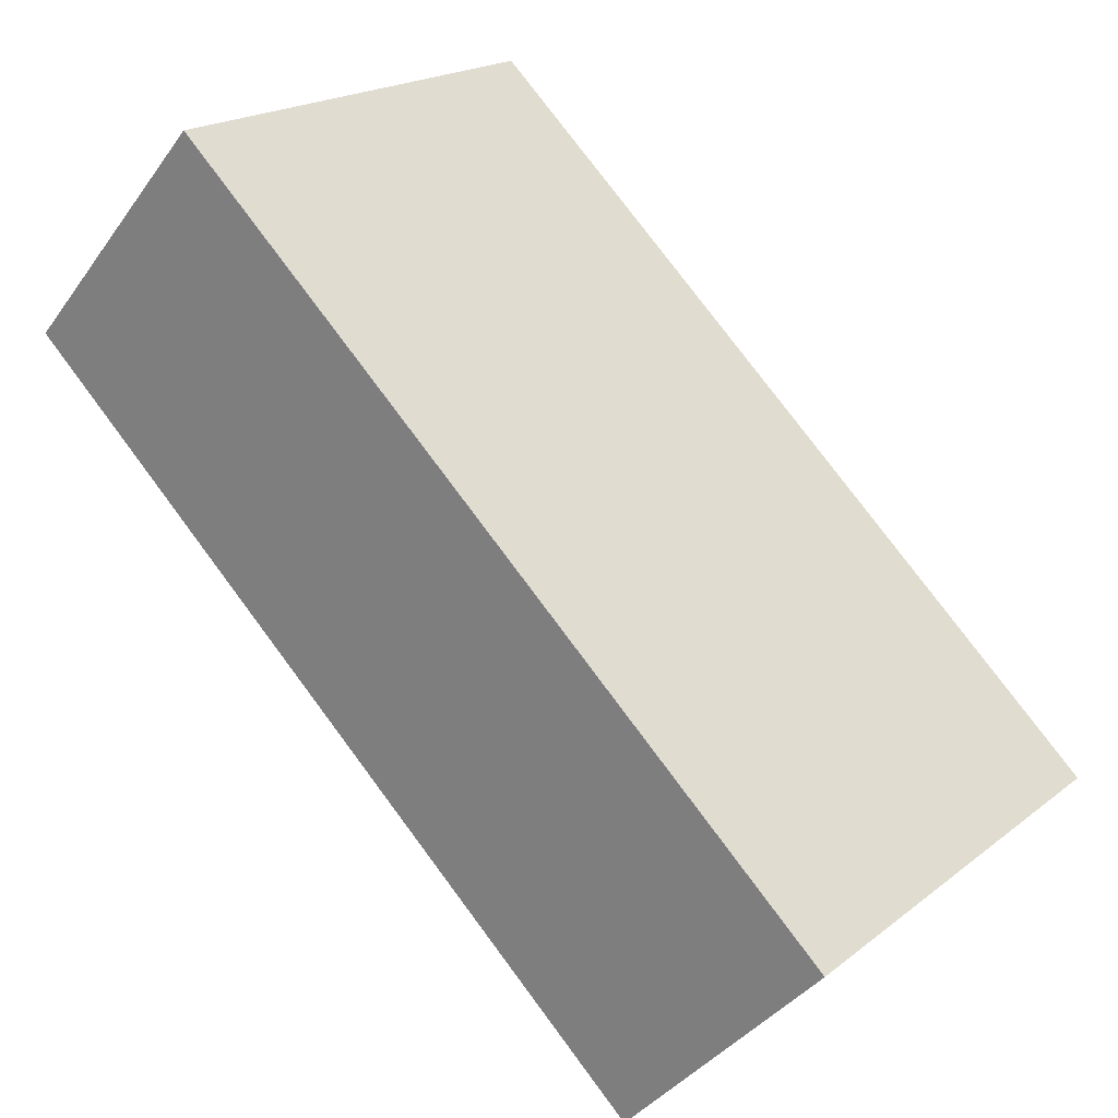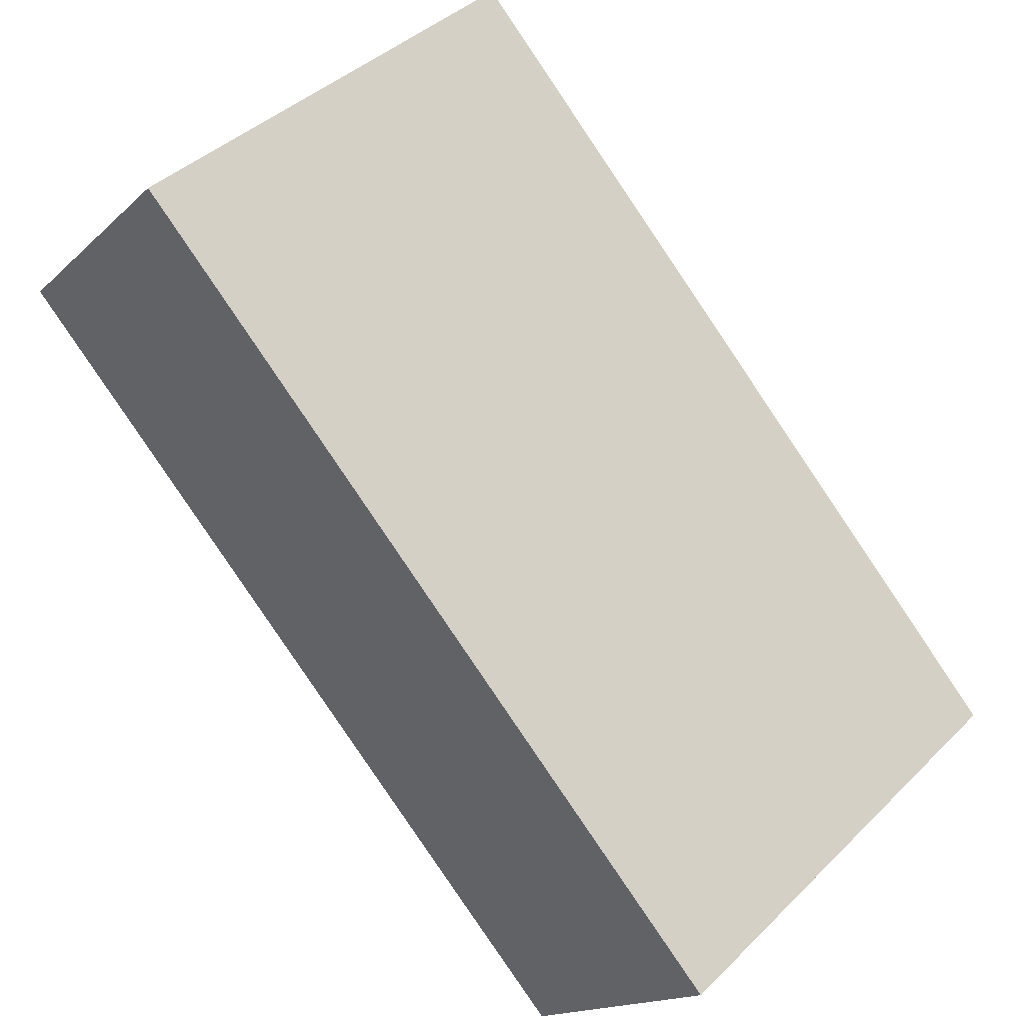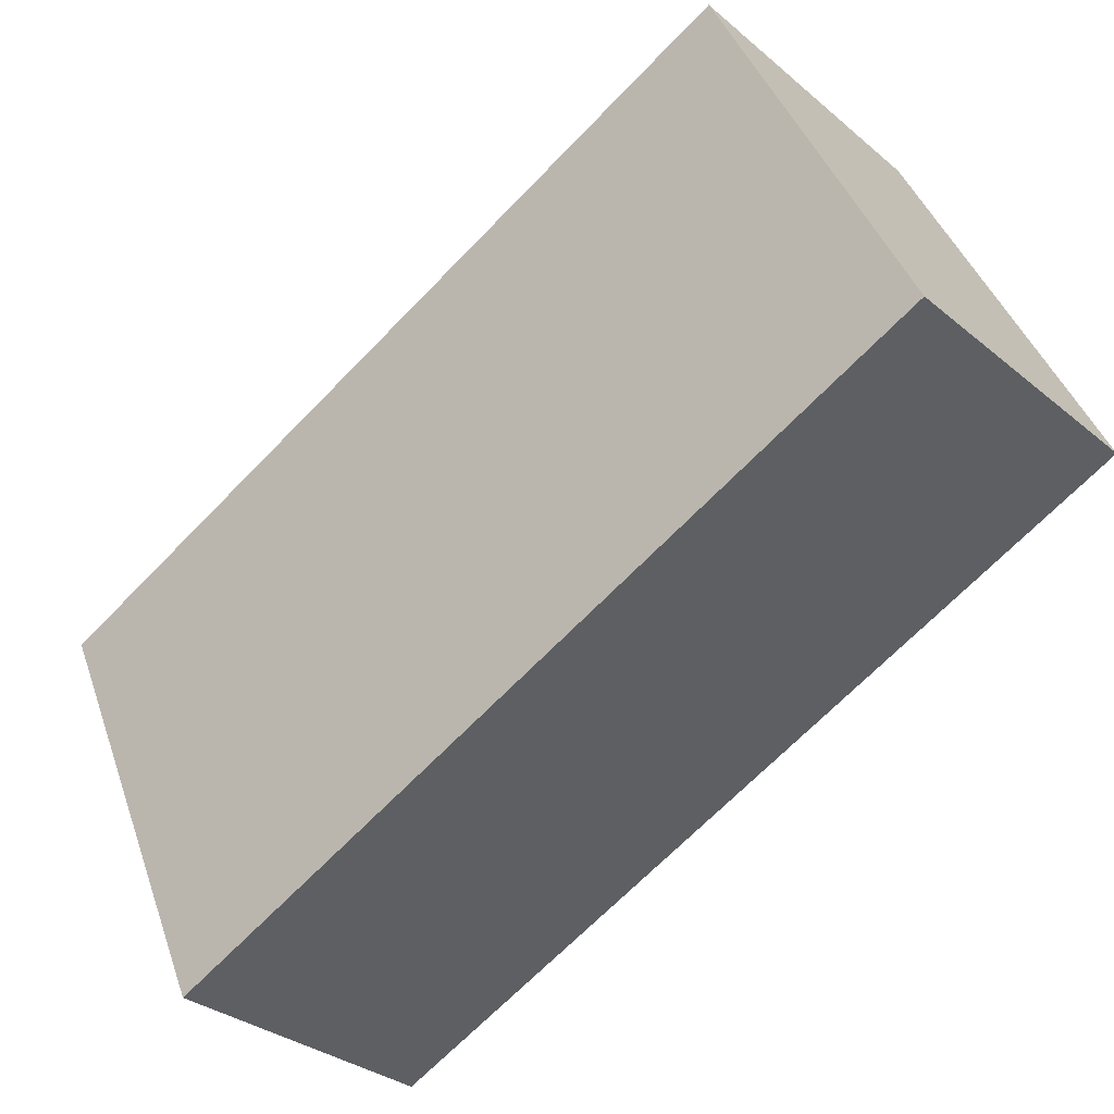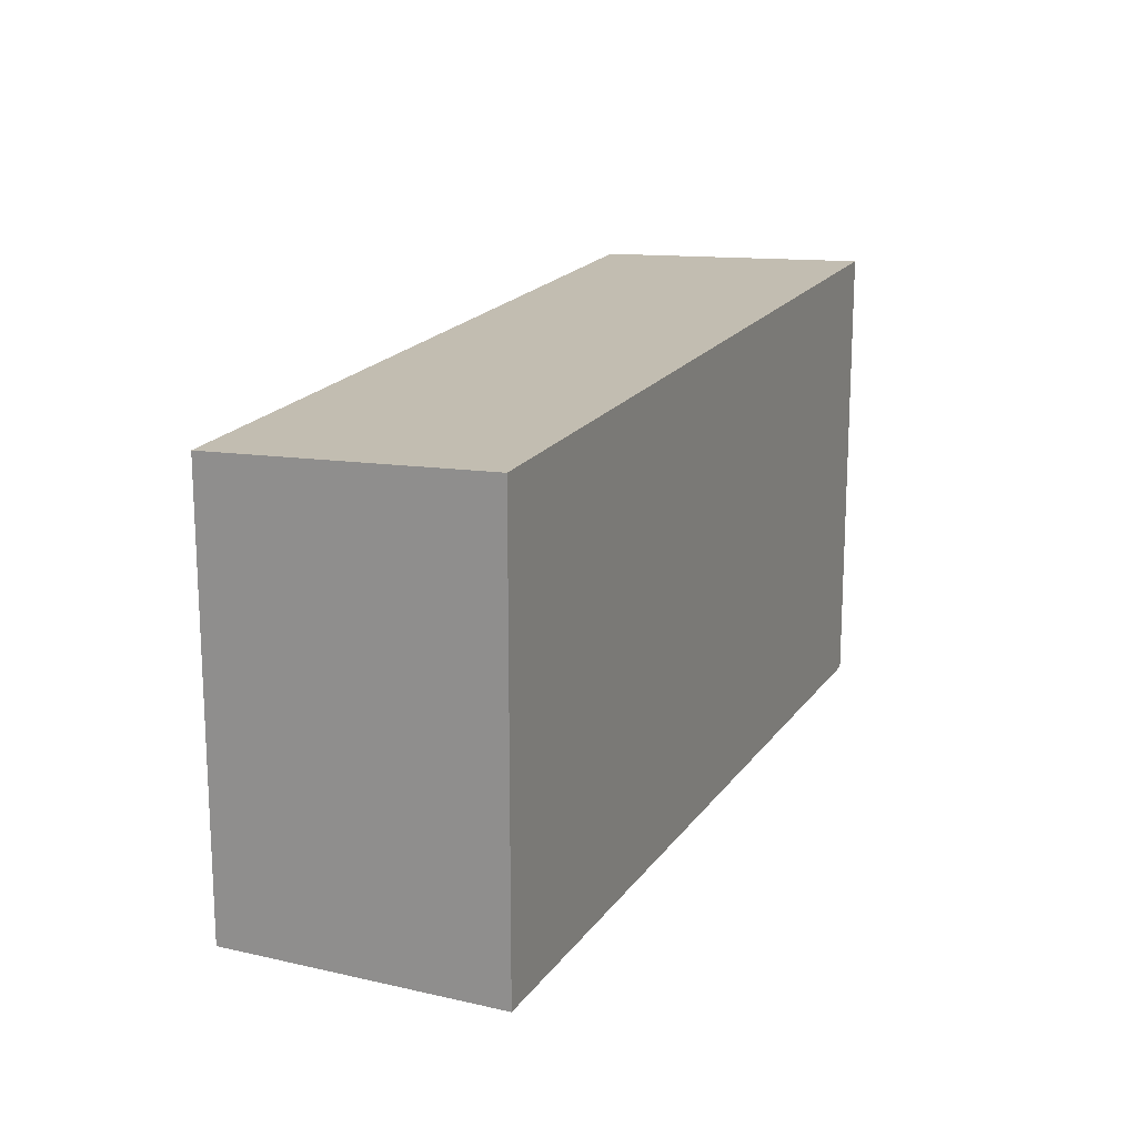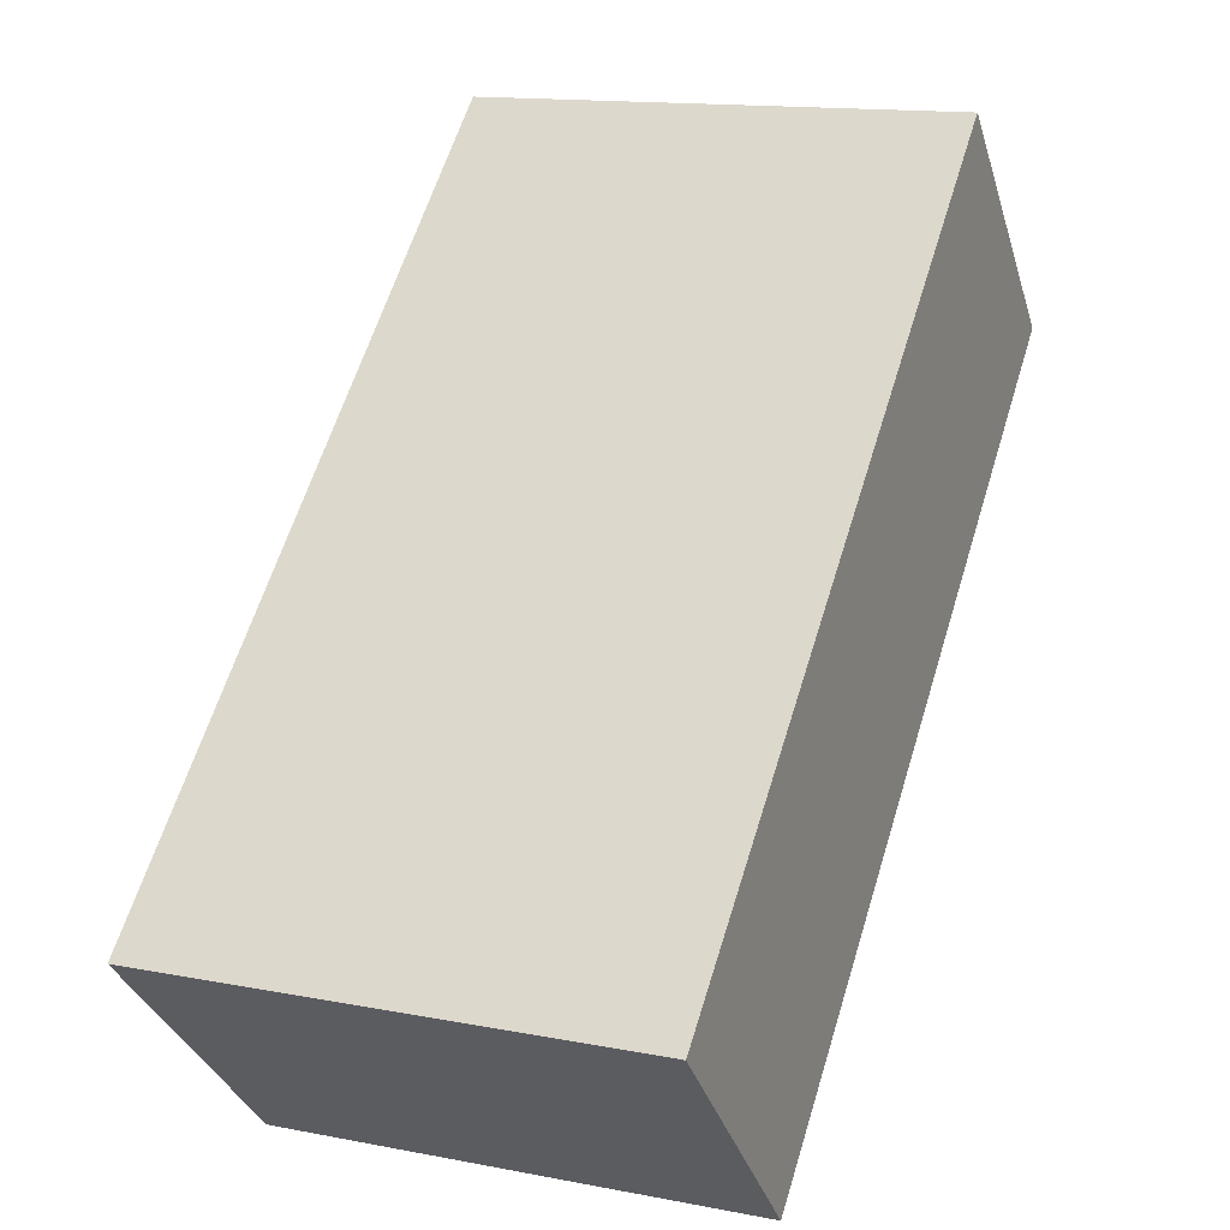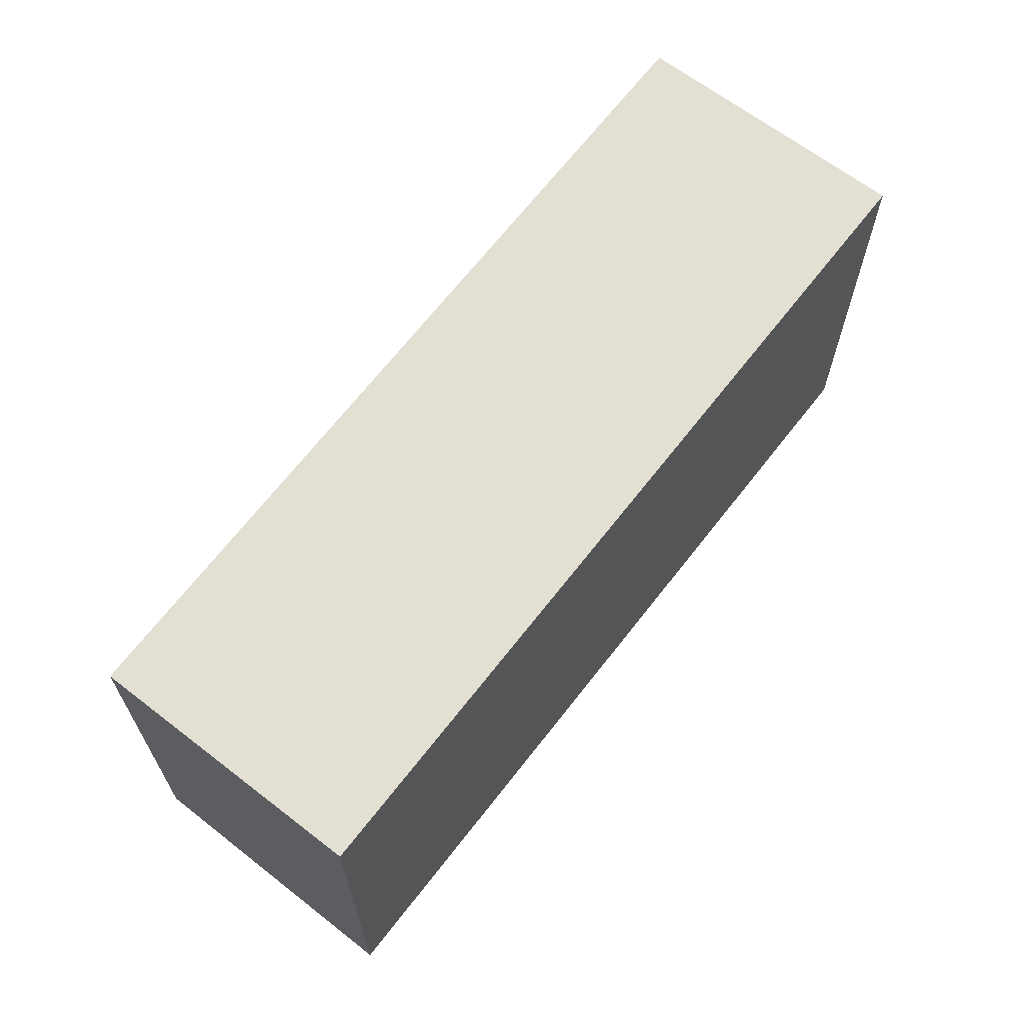
<metadata>
{"format":"obj","ext":"obj","renderer":"f3d","projection":"perspective","resolution":1024,"background":"white","views":[{"elev":19.3,"azim":-144.9,"up":"+Z"},{"elev":40.2,"azim":-140.1,"up":"+Z"},{"elev":41.6,"azim":-18.4,"up":"+Z"},{"elev":18.7,"azim":-109.2,"up":"+Y"},{"elev":14.1,"azim":-66.7,"up":"+Z"},{"elev":67.9,"azim":-95.2,"up":"+Y"}]}
</metadata>
<code>
v  24.78 18.08 23.22
v  0 0 0
v  24.78 -1.422e-15 23.22
v  0.0003858 18.08 -0.0005726
v  7.652 4.928e-16 -8.047
v  7.652 17.47 -8.048
v  32.43 17.47 15.17
v  32.43 -9.291e-16 15.17
g defaultobject
f 1 2 3
f 2 1 4
f 4 5 2
f 5 4 6
f 5 7 8
f 7 5 6
f 8 1 3
f 1 8 7
f 6 1 7
f 1 6 4
f 5 3 2
f 3 5 8

</code>
